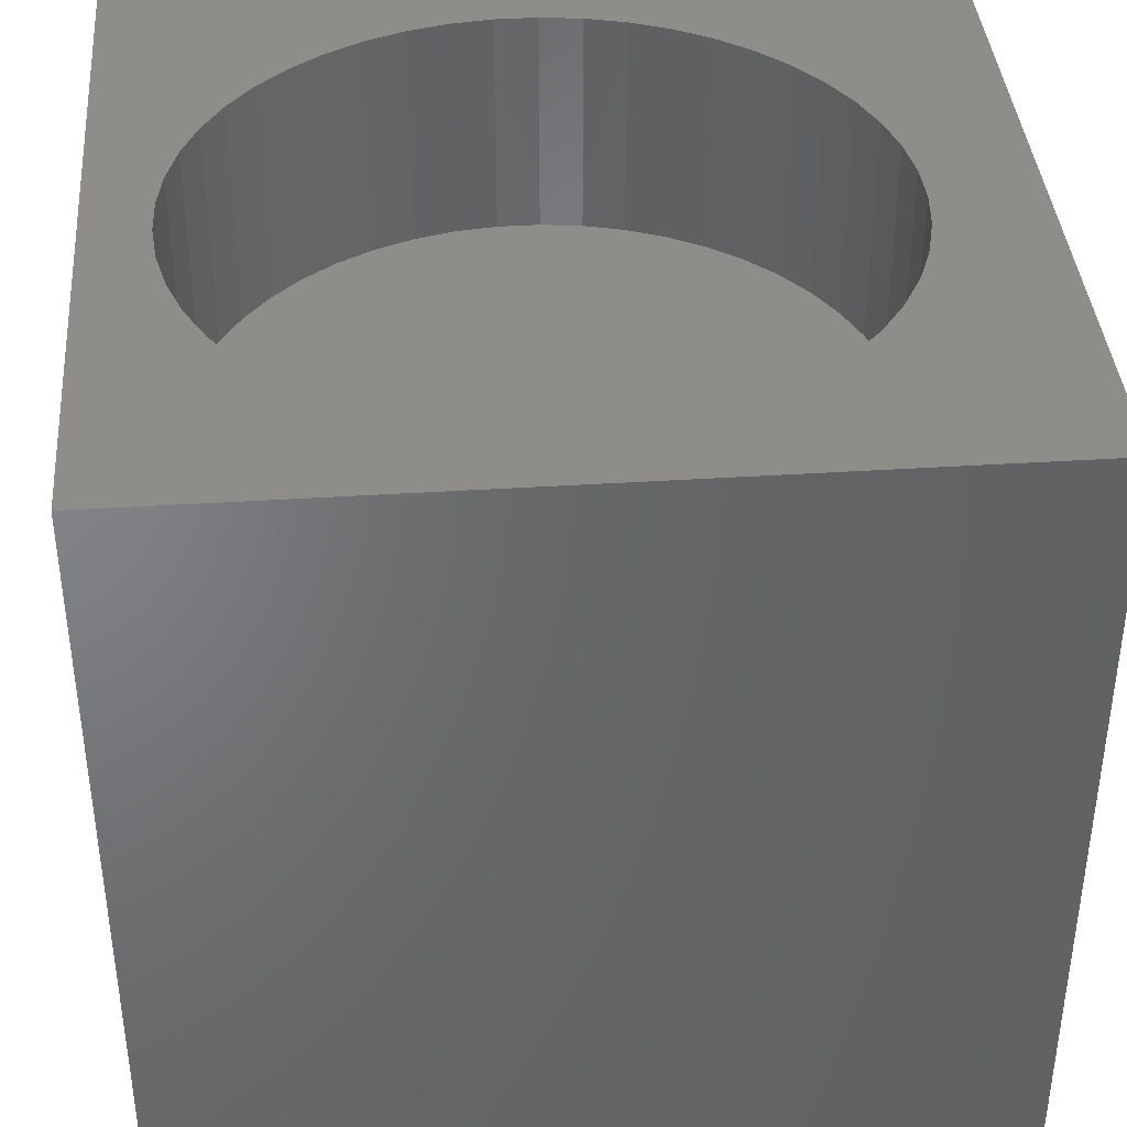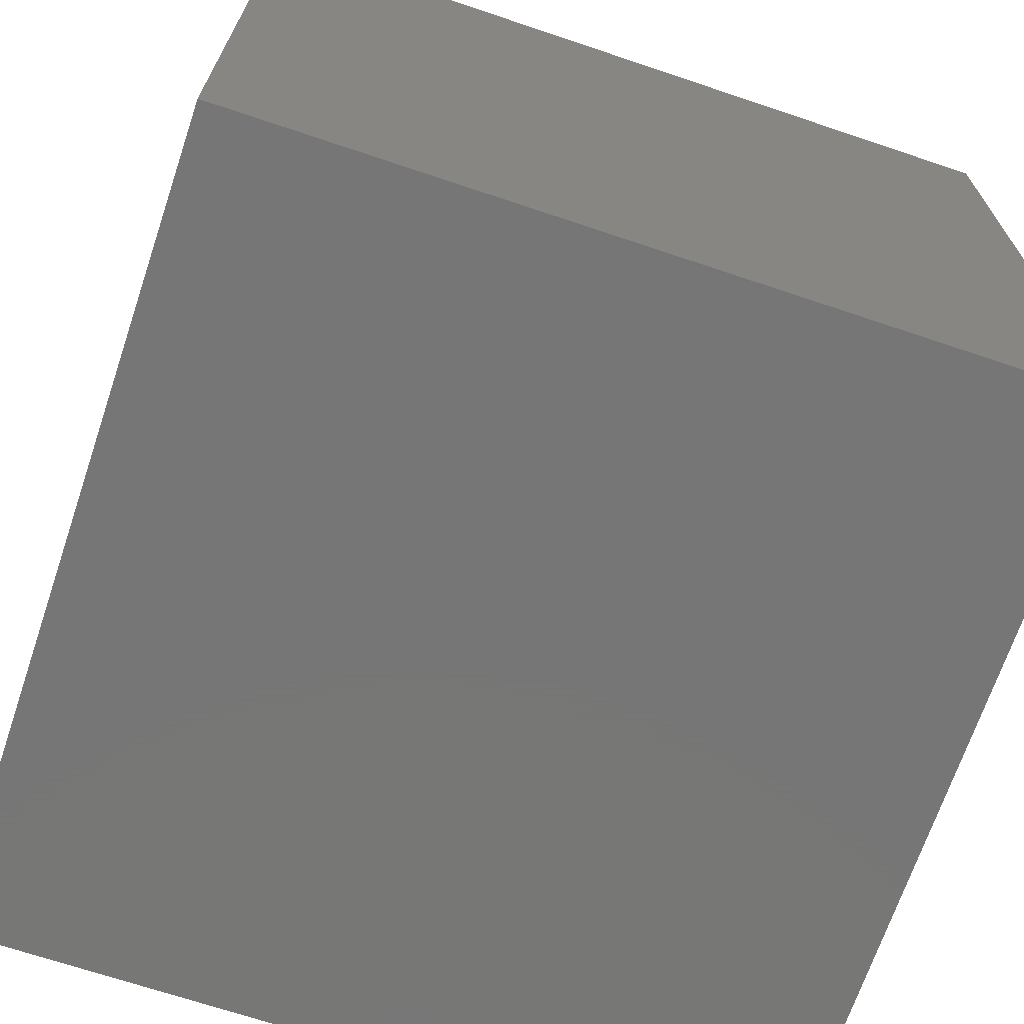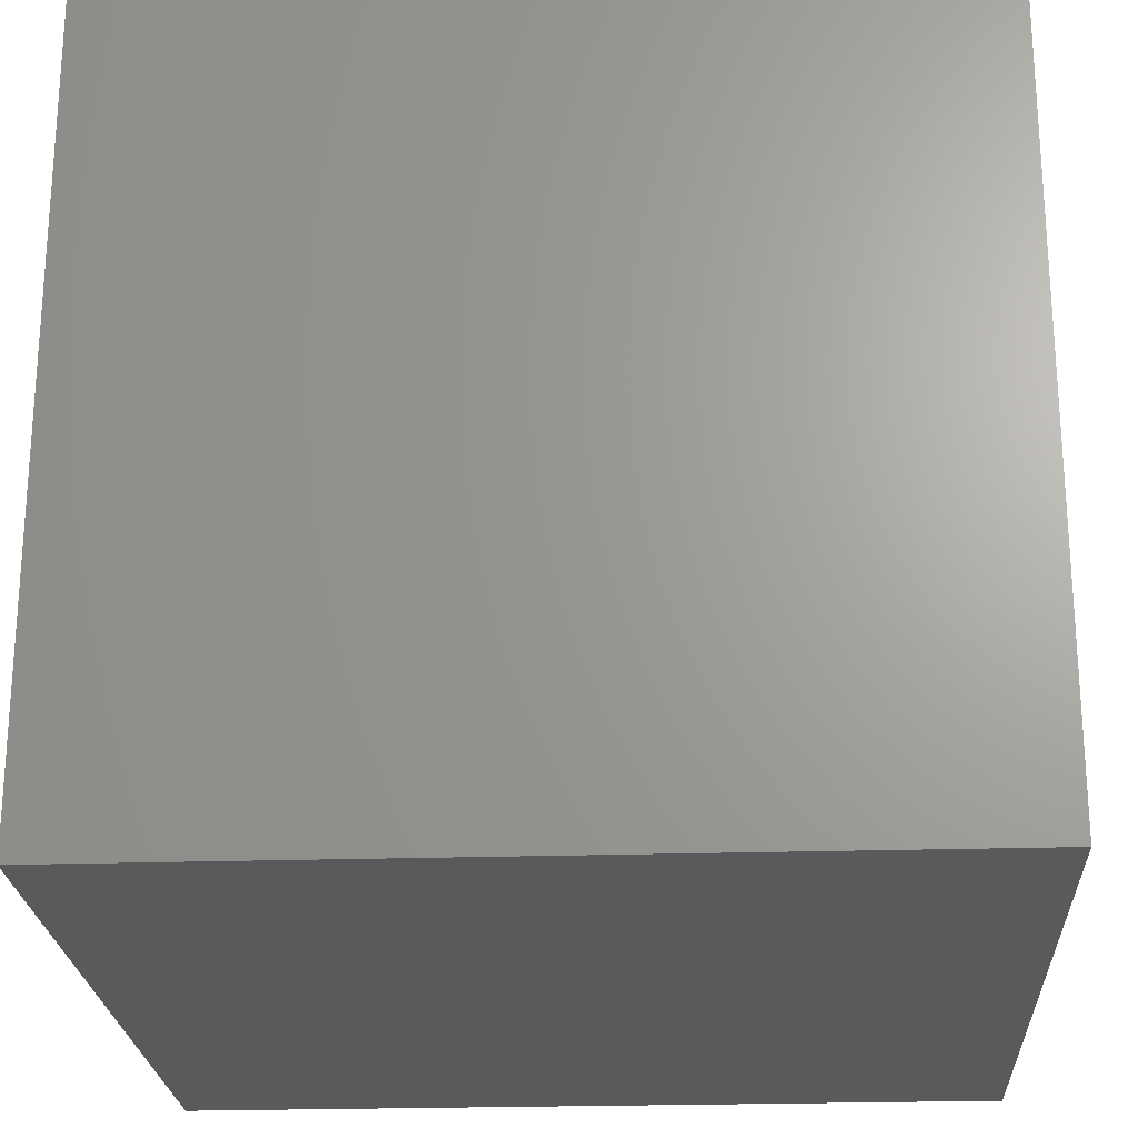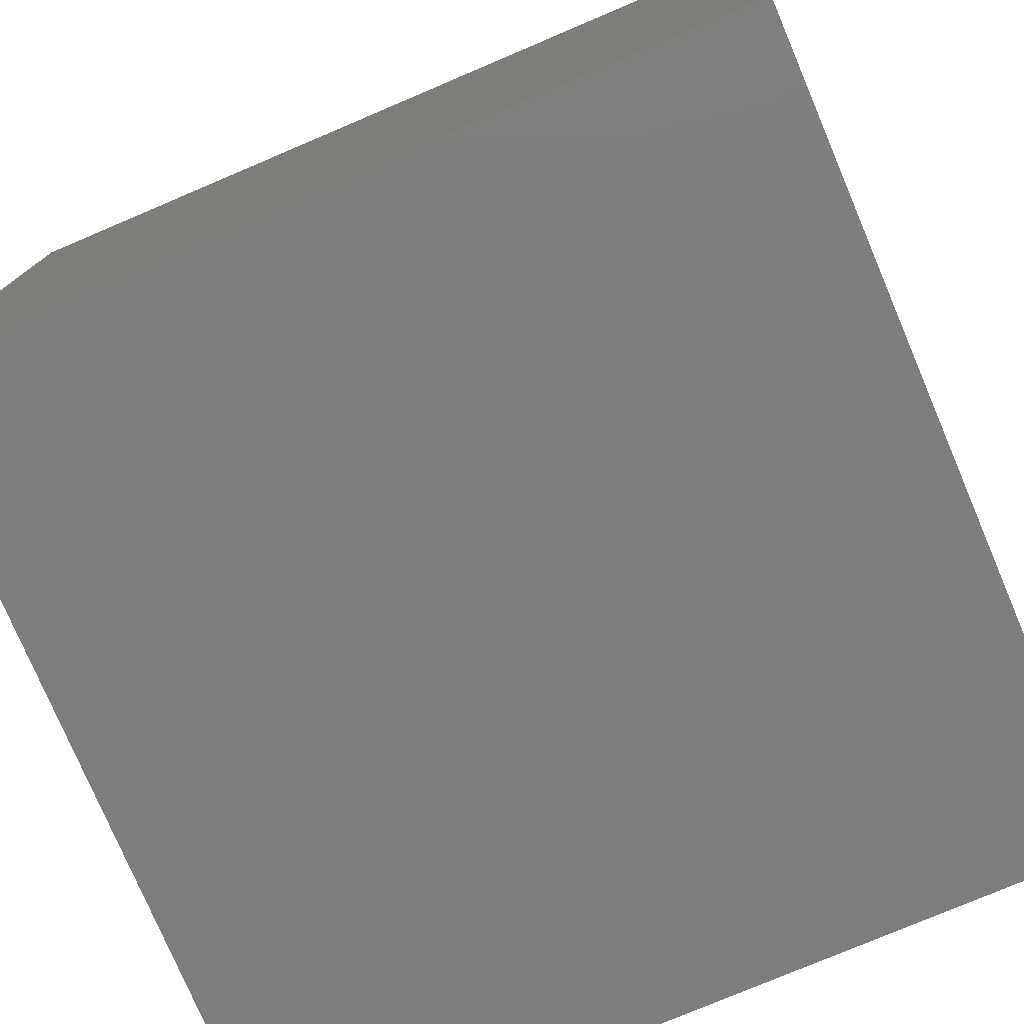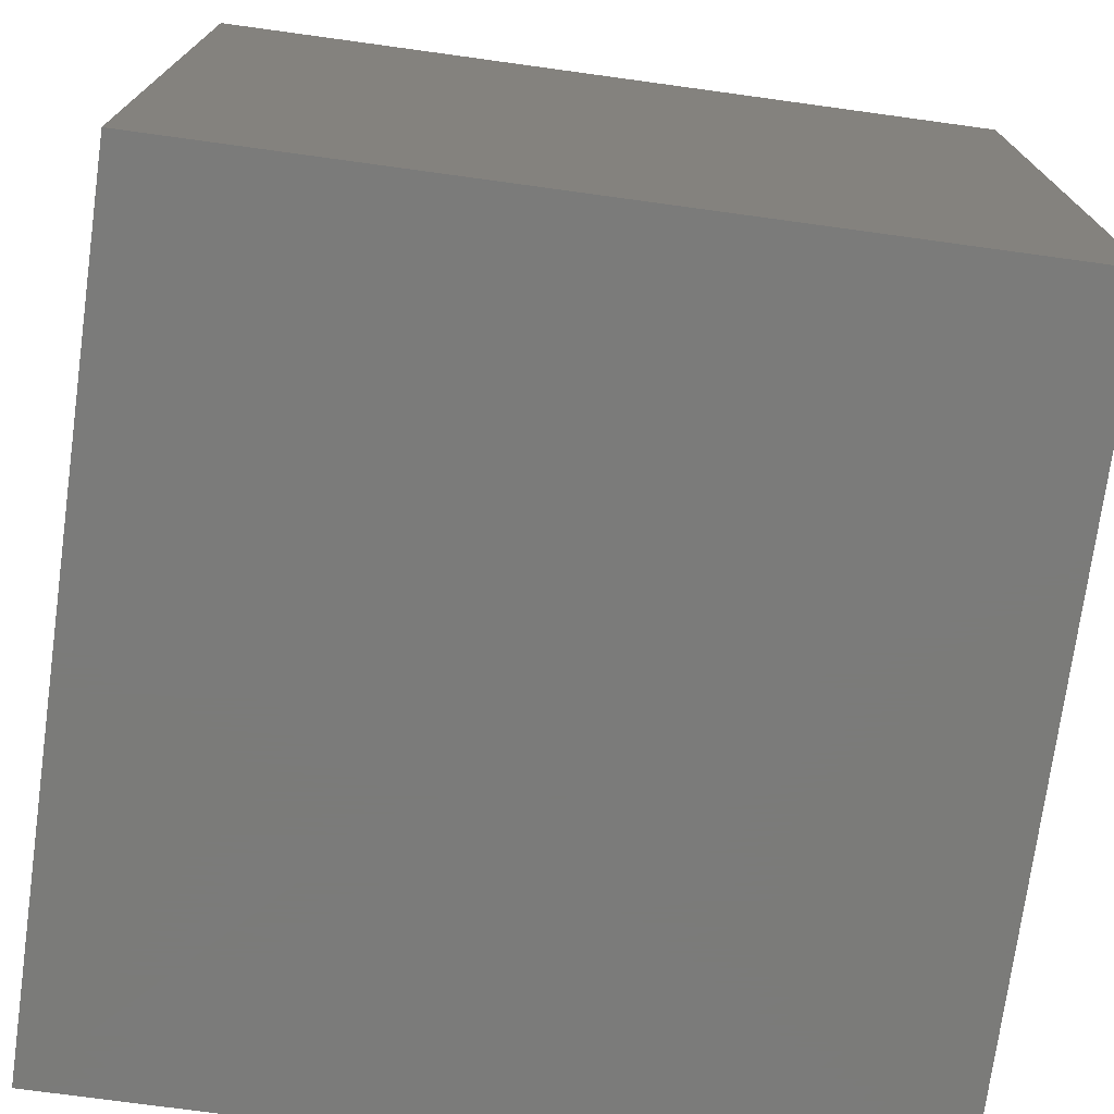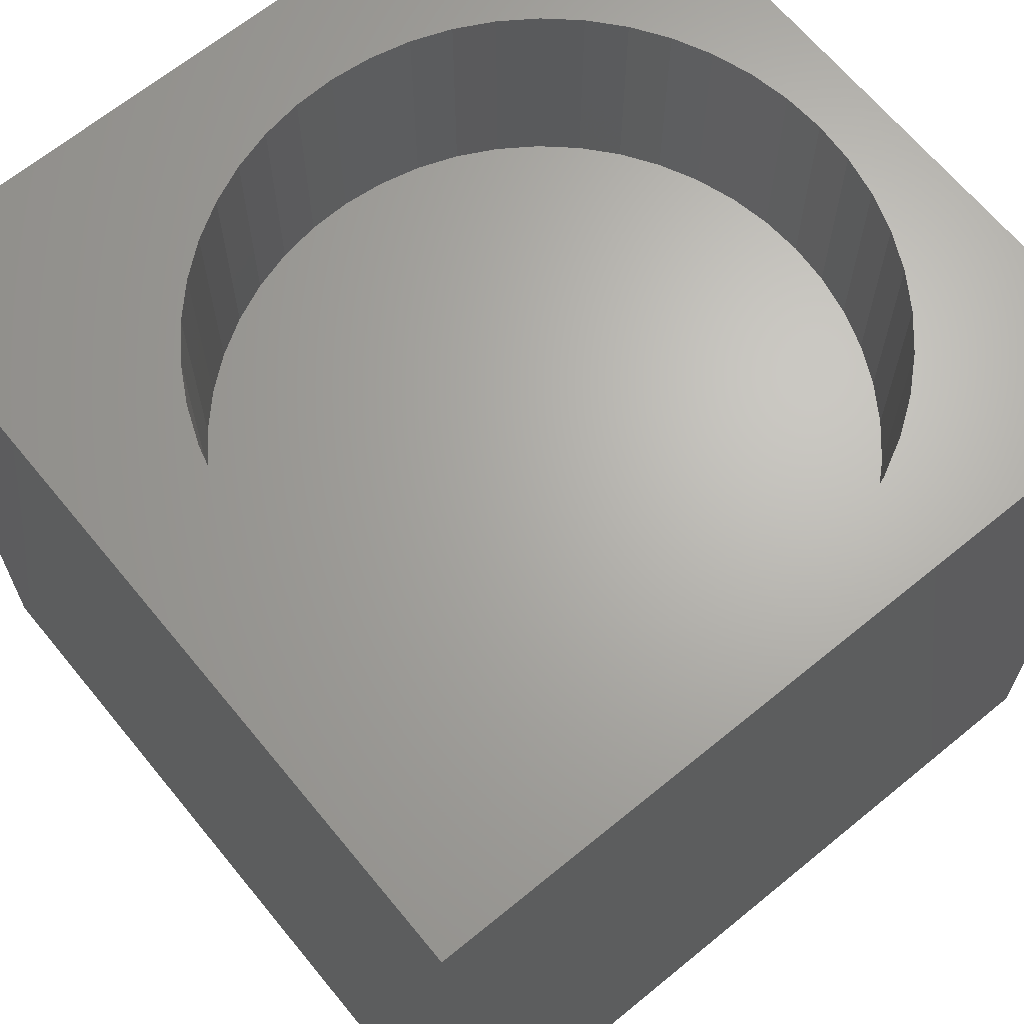
<metadata>
{"format":"stl","ext":"stl","renderer":"f3d","projection":"perspective","resolution":1024,"background":"white","views":[{"elev":39.2,"azim":85.4,"up":"+Z"},{"elev":-69.1,"azim":161.4,"up":"+Y"},{"elev":-23.3,"azim":-176.9,"up":"+Y"},{"elev":-77.2,"azim":113.0,"up":"+Z"},{"elev":-74.0,"azim":-97.8,"up":"+Z"},{"elev":66.2,"azim":-39.4,"up":"+Z"}]}
</metadata>
<code>
# stl→obj: 106 verts, 208 faces
v 0 10 10
v 0 10 0
v 0 0 10
v 0 0 0
v 8.999 3.26 10
v 8.777 2.799 10
v 10 0 10
v 10 10 10
v 9.258 5.269 10
v 9.291 4.758 10
v 9.161 3.746 10
v 8.498 2.37 10
v 8.167 1.981 10
v 7.788 1.637 10
v 7.788 7.88 10
v 8.167 7.536 10
v 8.498 7.146 10
v 8.777 6.717 10
v 9.258 4.248 10
v 1.953 6.936 10
v 2.259 7.346 10
v 2.615 7.714 10
v 3.015 8.033 10
v 3.452 8.298 10
v 3.92 8.505 10
v 4.41 8.651 10
v 4.916 8.732 10
v 5.427 8.749 10
v 5.936 8.699 10
v 6.435 8.586 10
v 6.915 8.409 10
v 7.368 8.172 10
v 8.999 6.256 10
v 9.161 5.771 10
v 7.368 1.344 10
v 6.915 1.108 10
v 6.435 0.931 10
v 3.015 1.484 10
v 2.615 1.803 10
v 5.936 0.8172 10
v 5.427 0.768 10
v 4.916 0.7844 10
v 4.41 0.8661 10
v 3.92 1.012 10
v 3.452 1.219 10
v 1.38 5.521 10
v 1.51 6.016 10
v 1.702 6.49 10
v 2.259 2.17 10
v 1.953 2.58 10
v 1.702 3.026 10
v 1.315 5.014 10
v 1.315 4.503 10
v 1.51 3.5 10
v 1.38 3.995 10
v 10 10 0
v 10 0 0
v 9.258 4.248 7.227
v 9.291 4.758 7.227
v 9.258 5.269 7.227
v 9.161 5.771 7.227
v 8.999 6.256 7.227
v 8.777 6.717 7.227
v 8.498 7.146 7.227
v 8.167 7.536 7.227
v 7.788 7.88 7.227
v 7.368 8.172 7.227
v 6.915 8.409 7.227
v 6.435 8.586 7.227
v 5.936 8.699 7.227
v 5.427 8.749 7.227
v 4.916 8.732 7.227
v 4.41 8.651 7.227
v 3.92 8.505 7.227
v 3.452 8.298 7.227
v 3.015 8.033 7.227
v 2.615 7.714 7.227
v 2.259 7.346 7.227
v 1.953 6.936 7.227
v 1.702 6.49 7.227
v 1.51 6.016 7.227
v 1.38 5.521 7.227
v 1.315 5.014 7.227
v 1.315 4.503 7.227
v 1.38 3.995 7.227
v 1.51 3.5 7.227
v 1.702 3.026 7.227
v 1.953 2.58 7.227
v 2.259 2.17 7.227
v 2.615 1.803 7.227
v 3.015 1.484 7.227
v 3.452 1.219 7.227
v 3.92 1.012 7.227
v 4.41 0.8661 7.227
v 4.916 0.7844 7.227
v 5.427 0.768 7.227
v 5.936 0.8172 7.227
v 6.435 0.931 7.227
v 6.915 1.108 7.227
v 7.368 1.344 7.227
v 7.788 1.637 7.227
v 8.167 1.981 7.227
v 8.498 2.37 7.227
v 8.777 2.799 7.227
v 8.999 3.26 7.227
v 9.161 3.746 7.227
f 1 2 3
f 3 2 4
f 5 6 7
f 8 9 10
f 5 7 11
f 6 12 7
f 7 12 13
f 7 13 14
f 15 16 8
f 8 16 17
f 8 17 18
f 8 10 7
f 7 10 19
f 7 19 11
f 20 21 1
f 1 21 22
f 1 22 23
f 23 24 1
f 1 24 25
f 1 25 26
f 26 27 1
f 1 27 28
f 1 28 8
f 8 28 29
f 8 29 30
f 30 31 8
f 8 31 32
f 8 32 15
f 18 33 8
f 8 33 34
f 8 34 9
f 14 35 7
f 7 35 36
f 7 36 37
f 3 38 39
f 37 40 7
f 7 40 41
f 7 41 3
f 3 41 42
f 3 42 43
f 43 44 3
f 3 44 45
f 3 45 38
f 46 47 1
f 1 47 48
f 1 48 20
f 39 49 3
f 3 49 50
f 3 50 51
f 46 1 52
f 52 1 3
f 52 3 53
f 51 54 3
f 3 54 55
f 3 55 53
f 56 8 57
f 57 8 7
f 2 56 4
f 4 56 57
f 8 56 1
f 1 56 2
f 57 7 4
f 4 7 3
f 58 10 59
f 59 10 9
f 59 9 60
f 60 9 34
f 60 34 61
f 61 34 33
f 61 33 62
f 62 33 18
f 62 18 63
f 63 18 17
f 63 17 64
f 64 17 16
f 64 16 65
f 65 16 15
f 65 15 66
f 66 15 32
f 66 32 67
f 67 32 31
f 67 31 68
f 68 31 30
f 68 30 69
f 69 30 29
f 69 29 70
f 70 29 28
f 70 28 71
f 71 28 27
f 71 27 72
f 72 27 26
f 72 26 73
f 73 26 25
f 73 25 74
f 74 25 24
f 74 24 75
f 75 24 23
f 75 23 76
f 76 23 22
f 76 22 77
f 77 22 21
f 77 21 78
f 78 21 20
f 78 20 79
f 79 20 48
f 79 48 80
f 80 48 47
f 80 47 81
f 81 47 46
f 81 46 82
f 82 46 52
f 82 52 83
f 83 52 53
f 83 53 84
f 84 53 55
f 84 55 85
f 85 55 54
f 85 54 86
f 86 54 51
f 86 51 87
f 87 51 50
f 87 50 88
f 88 50 49
f 88 49 89
f 89 49 39
f 89 39 90
f 90 39 38
f 90 38 91
f 91 38 45
f 91 45 92
f 92 45 44
f 92 44 93
f 93 44 43
f 93 43 94
f 94 43 42
f 94 42 95
f 95 42 41
f 95 41 96
f 96 41 40
f 96 40 97
f 97 40 37
f 97 37 98
f 98 37 36
f 98 36 99
f 99 36 35
f 99 35 100
f 100 35 14
f 100 14 101
f 101 14 13
f 101 13 102
f 102 13 12
f 102 12 103
f 103 12 6
f 103 6 104
f 104 6 5
f 104 5 105
f 105 5 11
f 105 11 106
f 106 11 19
f 106 19 58
f 58 19 10
f 72 73 98
f 98 73 74
f 98 62 63
f 76 95 96
f 101 106 100
f 100 106 99
f 99 106 98
f 98 106 58
f 98 58 59
f 59 60 98
f 98 60 61
f 98 61 62
f 63 64 98
f 98 64 65
f 98 65 66
f 66 67 98
f 98 67 68
f 98 68 69
f 69 70 98
f 98 70 71
f 98 71 72
f 77 93 76
f 76 93 94
f 76 94 95
f 77 78 93
f 93 78 79
f 93 79 80
f 74 75 98
f 98 75 76
f 98 76 97
f 97 76 96
f 101 102 106
f 106 102 103
f 106 103 105
f 105 103 104
f 80 81 93
f 93 81 82
f 93 82 83
f 83 84 93
f 93 84 85
f 93 85 86
f 86 87 93
f 93 87 88
f 93 88 89
f 89 90 93
f 93 90 91
f 93 91 92

</code>
